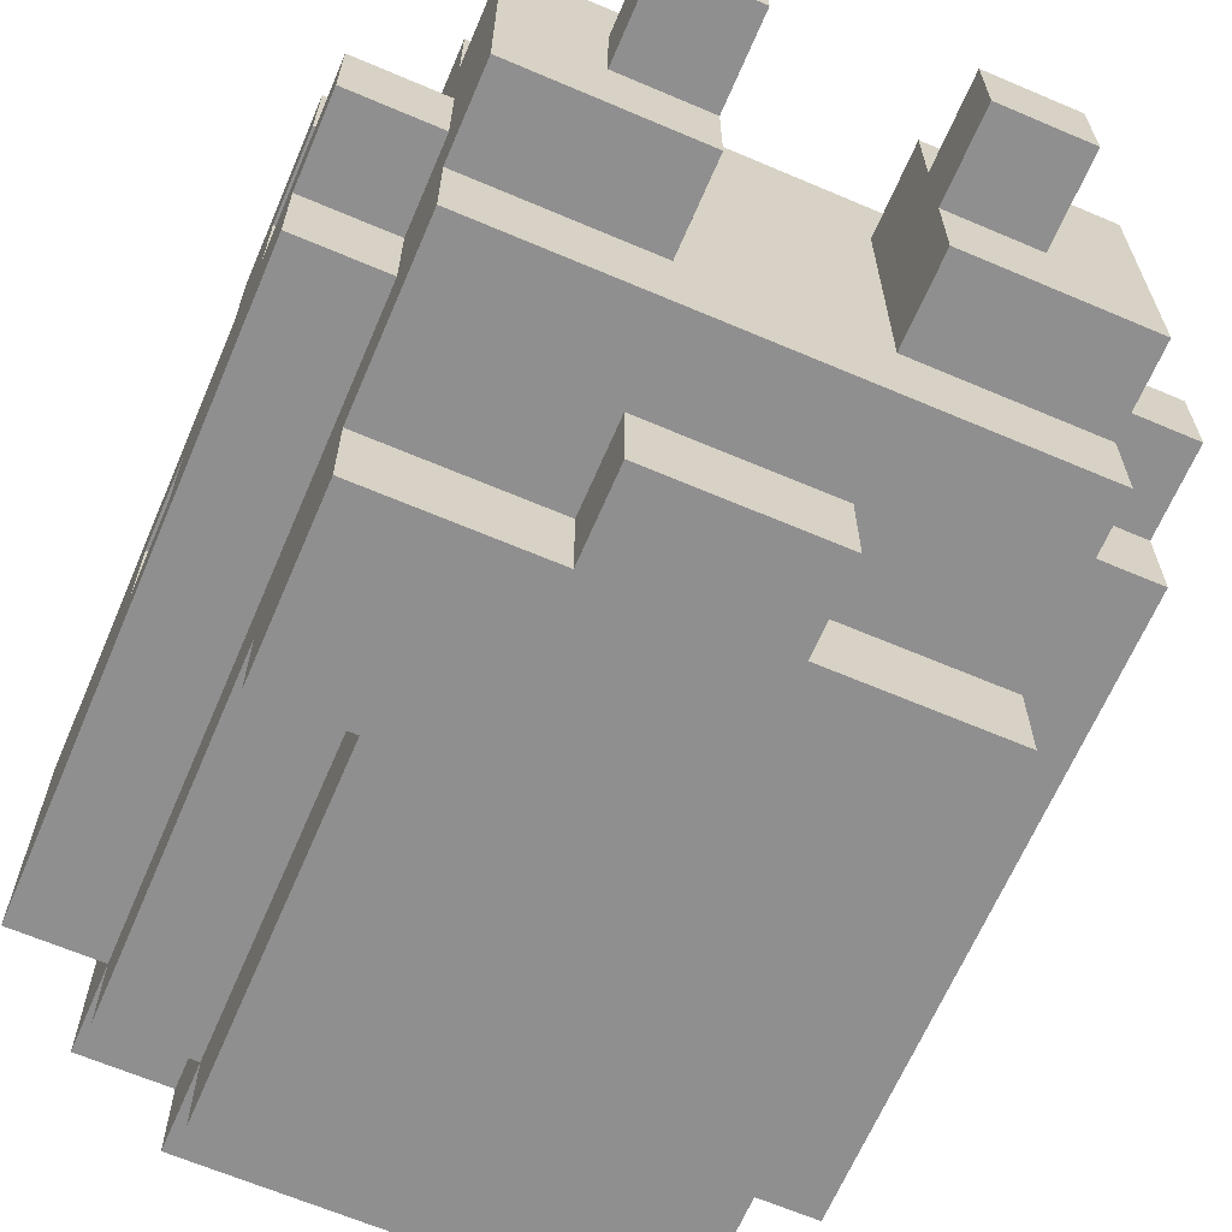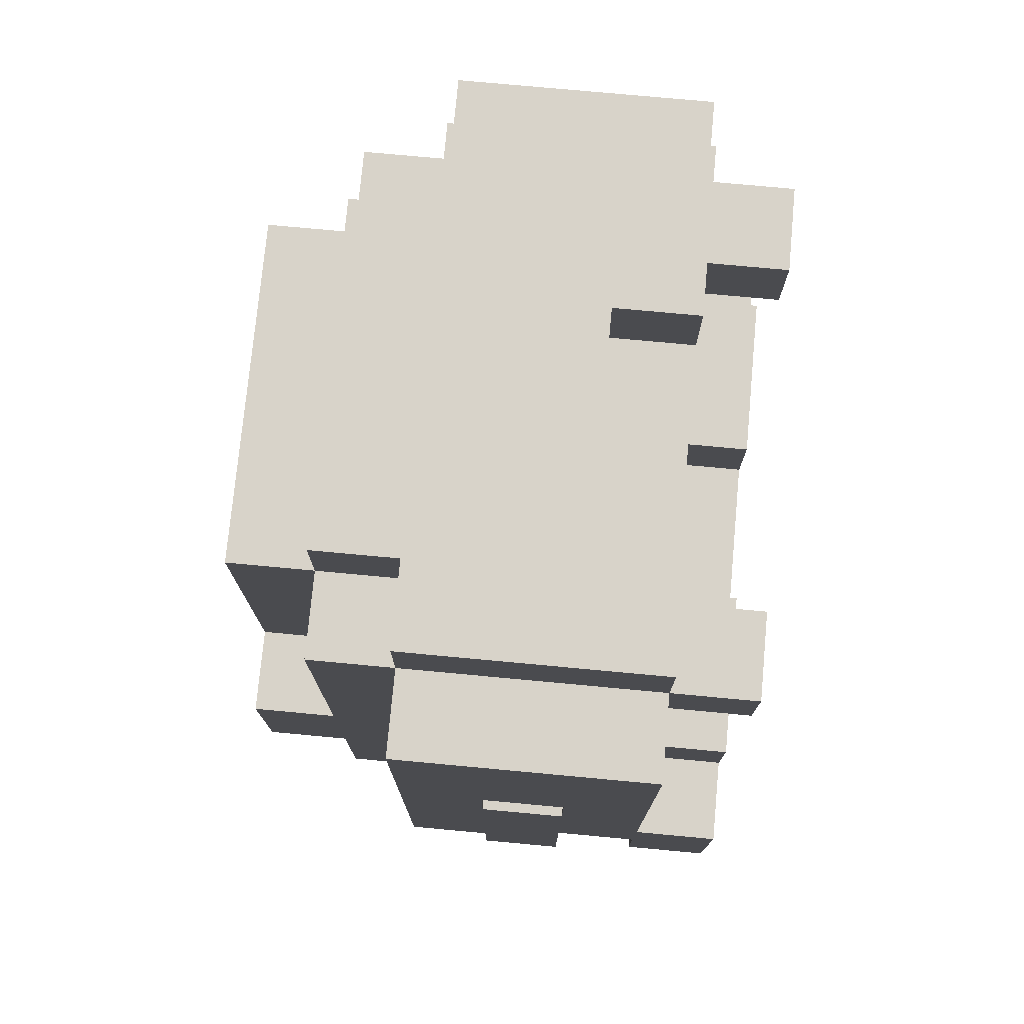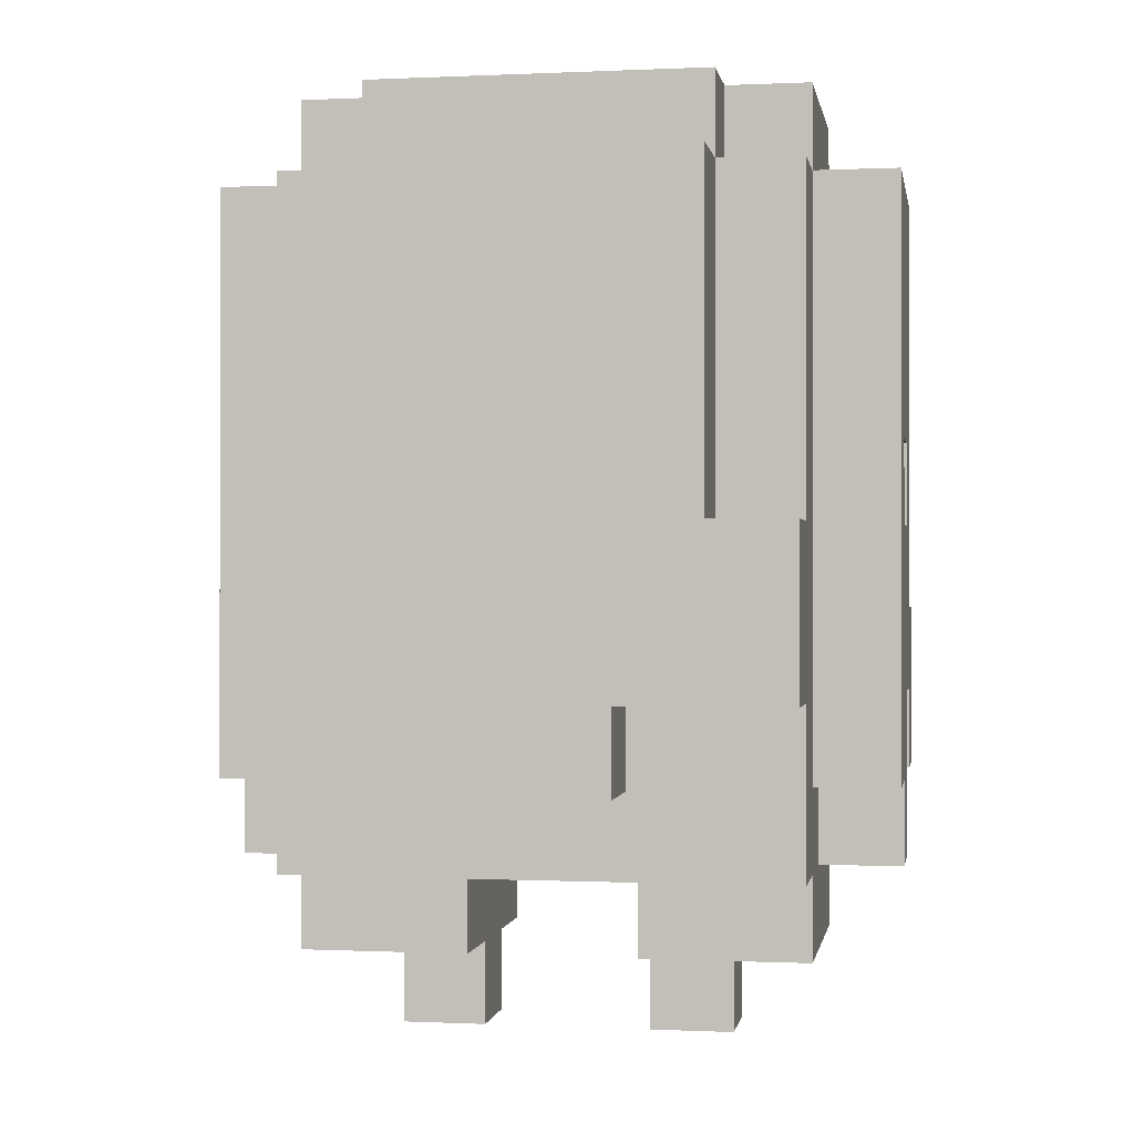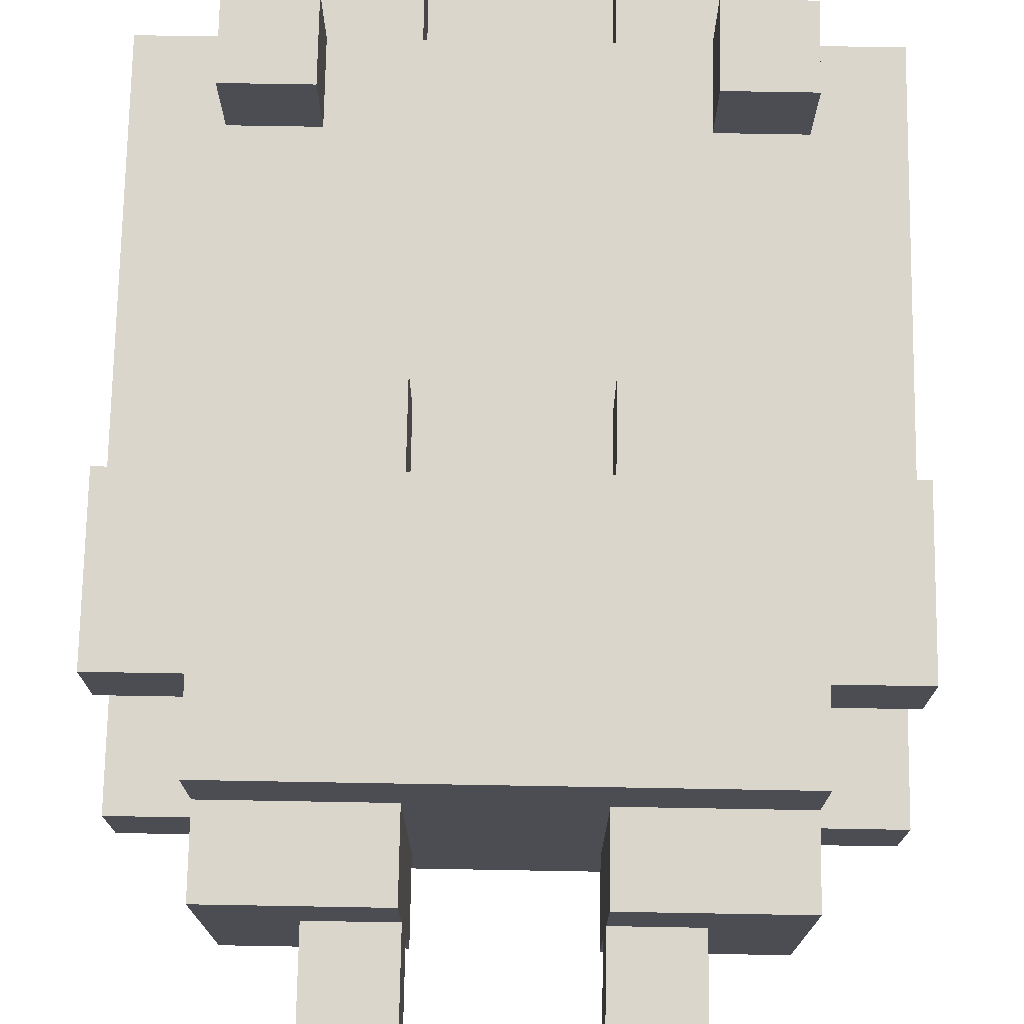
<metadata>
{"format":"obj","ext":"obj","renderer":"f3d","projection":"perspective","resolution":1024,"background":"white","views":[{"elev":-65.4,"azim":-23.2,"up":"+Z"},{"elev":75.8,"azim":-84.7,"up":"+Y"},{"elev":-0.2,"azim":-170.2,"up":"+Y"},{"elev":73.6,"azim":1.0,"up":"+Z"}]}
</metadata>
<code>
v -4 2 0.5
v -4 2 -0.5
v -4 3 2.5
v -4 3 1.5
v -4 3 -0.5
v -4 3 -1.5
v -4 4 1.5
v -4 4 0.5
v -4 5 2.5
v -4 5 1.5
v -4 5 0.5
v -4 5 -0.5
v -4 6 0.5
v -4 6 -0.5
v -4 7 0.5
v -4 7 -0.5
v -4 8 0.5
v -4 8 -0.5
v -4 10 1.5
v -4 10 -1.5
v -3 1 1.5
v -3 1 -1.5
v -3 2 2.5
v -3 2 1.5
v -3 2 0.5
v -3 2 -0.5
v -3 2 -1.5
v -3 2 -2.5
v -3 3 2.5
v -3 3 1.5
v -3 3 0.5
v -3 3 -0.5
v -3 3 -1.5
v -3 3 -2.5
v -3 4 1.5
v -3 4 0.5
v -3 4 -2.5
v -3 4 -3.5
v -3 5 2.5
v -3 5 1.5
v -3 6 2.5
v -3 6 1.5
v -3 6 0.5
v -3 6 -0.5
v -3 6 -1.5
v -3 6 -2.5
v -3 6 -3.5
v -3 7 0.5
v -3 7 -0.5
v -3 9 2.5
v -3 9 1.5
v -3 10 2.5
v -3 10 1.5
v -3 10 -1.5
v -3 10 -2.5
v -3 11 1.5
v -3 11 -1.5
v -2 0 0.5
v -2 0 -0.5
v -2 1 0.5
v -2 1 -0.5
v -2 6 -2.5
v -2 6 -3.5
v -2 10 -1.5
v -2 10 -2.5
v -2 10 -3.5
v -2 11 -1.5
v -2 11 -2.5
v -1 3 -2.5
v -1 3 -3.5
v -1 4 -2.5
v -1 4 -3.5
v 1 0 0.5
v 1 0 -0.5
v 1 1 1.5
v 1 1 0.5
v 1 1 -0.5
v 1 1 -1.5
v 1 2 1.5
v 1 2 -1.5
v 1 5 2.5
v 1 5 1.5
v 1 6 2.5
v 1 6 1.5
v 1 10 1.5
v 1 10 0.5
v 1 11 1.5
v 1 11 0.5
v 2 9 2.5
v 2 9 1.5
v 2 10 2.5
v 2 10 1.5
v -2 9 2.5
v -2 9 1.5
v -2 10 2.5
v -2 10 1.5
v -1 0 0.5
v -1 0 -0.5
v -1 1 1.5
v -1 1 0.5
v -1 1 -0.5
v -1 1 -1.5
v -1 2 1.5
v -1 2 -1.5
v -1 5 2.5
v -1 5 1.5
v -1 6 2.5
v -1 6 1.5
v -1 10 1.5
v -1 10 0.5
v -1 11 1.5
v -1 11 0.5
v 1 3 -2.5
v 1 3 -3.5
v 1 4 -2.5
v 1 4 -3.5
v 2 0 0.5
v 2 0 -0.5
v 2 1 0.5
v 2 1 -0.5
v 2 6 -2.5
v 2 6 -3.5
v 2 10 -1.5
v 2 10 -2.5
v 2 10 -3.5
v 2 11 -1.5
v 2 11 -2.5
v 3 1 1.5
v 3 1 -1.5
v 3 2 2.5
v 3 2 1.5
v 3 2 0.5
v 3 2 -0.5
v 3 2 -1.5
v 3 2 -2.5
v 3 3 2.5
v 3 3 1.5
v 3 3 0.5
v 3 3 -0.5
v 3 3 -1.5
v 3 3 -2.5
v 3 4 1.5
v 3 4 0.5
v 3 4 -2.5
v 3 4 -3.5
v 3 5 2.5
v 3 5 1.5
v 3 6 2.5
v 3 6 1.5
v 3 6 0.5
v 3 6 -0.5
v 3 6 -1.5
v 3 6 -2.5
v 3 6 -3.5
v 3 7 0.5
v 3 7 -0.5
v 3 9 2.5
v 3 9 1.5
v 3 10 2.5
v 3 10 1.5
v 3 10 -1.5
v 3 10 -2.5
v 3 11 1.5
v 3 11 -1.5
v 4 2 0.5
v 4 2 -0.5
v 4 3 2.5
v 4 3 1.5
v 4 3 -0.5
v 4 3 -1.5
v 4 4 1.5
v 4 4 0.5
v 4 5 2.5
v 4 5 1.5
v 4 5 0.5
v 4 5 -0.5
v 4 6 0.5
v 4 6 -0.5
v 4 7 0.5
v 4 7 -0.5
v 4 8 0.5
v 4 8 -0.5
v 4 10 1.5
v 4 10 -1.5
v -4 3 2.5
v -4 5 2.5
v -3 2 2.5
v -3 3 2.5
v -3 5 2.5
v -3 6 2.5
v -3 9 2.5
v -3 10 2.5
v -2 9 2.5
v -2 10 2.5
v -1 5 2.5
v -1 6 2.5
v 1 5 2.5
v 1 6 2.5
v 2 9 2.5
v 2 10 2.5
v 3 2 2.5
v 3 3 2.5
v 3 5 2.5
v 3 6 2.5
v 3 9 2.5
v 3 10 2.5
v 4 3 2.5
v 4 5 2.5
v -4 5 1.5
v -4 10 1.5
v -3 1 1.5
v -3 2 1.5
v -3 5 1.5
v -3 6 1.5
v -3 9 1.5
v -3 10 1.5
v -3 11 1.5
v -2 7 1.5
v -2 8 1.5
v -2 9 1.5
v -2 10 1.5
v -1 1 1.5
v -1 2 1.5
v -1 5 1.5
v -1 6 1.5
v -1 7 1.5
v -1 8 1.5
v -1 10 1.5
v -1 11 1.5
v 1 1 1.5
v 1 2 1.5
v 1 5 1.5
v 1 6 1.5
v 1 7 1.5
v 1 8 1.5
v 1 10 1.5
v 1 11 1.5
v 2 7 1.5
v 2 8 1.5
v 2 9 1.5
v 2 10 1.5
v 3 1 1.5
v 3 2 1.5
v 3 5 1.5
v 3 6 1.5
v 3 9 1.5
v 3 10 1.5
v 3 11 1.5
v 4 5 1.5
v 4 10 1.5
v -4 2 0.5
v -4 4 0.5
v -3 2 0.5
v -3 3 0.5
v -3 4 0.5
v -2 0 0.5
v -2 1 0.5
v -1 0 0.5
v -1 1 0.5
v -1 10 0.5
v -1 11 0.5
v 1 0 0.5
v 1 1 0.5
v 1 10 0.5
v 1 11 0.5
v 2 0 0.5
v 2 1 0.5
v 3 2 0.5
v 3 3 0.5
v 3 4 0.5
v 4 2 0.5
v 4 4 0.5
v -4 6 -0.5
v -4 7 -0.5
v -3 6 -0.5
v -3 7 -0.5
v 3 6 -0.5
v 3 7 -0.5
v 4 6 -0.5
v 4 7 -0.5
v -4 3 1.5
v -4 4 1.5
v -3 3 1.5
v -3 4 1.5
v 3 3 1.5
v 3 4 1.5
v 4 3 1.5
v 4 4 1.5
v -4 6 0.5
v -4 7 0.5
v -3 6 0.5
v -3 7 0.5
v 3 6 0.5
v 3 7 0.5
v 4 6 0.5
v 4 7 0.5
v -4 2 -0.5
v -4 3 -0.5
v -3 2 -0.5
v -3 3 -0.5
v -2 0 -0.5
v -2 1 -0.5
v -1 0 -0.5
v -1 1 -0.5
v 1 0 -0.5
v 1 1 -0.5
v 2 0 -0.5
v 2 1 -0.5
v 3 2 -0.5
v 3 3 -0.5
v 4 2 -0.5
v 4 3 -0.5
v -4 3 -1.5
v -4 10 -1.5
v -3 1 -1.5
v -3 2 -1.5
v -3 3 -1.5
v -3 6 -1.5
v -3 10 -1.5
v -3 11 -1.5
v -2 10 -1.5
v -2 11 -1.5
v -1 1 -1.5
v -1 2 -1.5
v 1 1 -1.5
v 1 2 -1.5
v 2 10 -1.5
v 2 11 -1.5
v 3 1 -1.5
v 3 2 -1.5
v 3 3 -1.5
v 3 6 -1.5
v 3 10 -1.5
v 3 11 -1.5
v 4 3 -1.5
v 4 10 -1.5
v -3 2 -2.5
v -3 3 -2.5
v -3 4 -2.5
v -3 6 -2.5
v -3 10 -2.5
v -2 6 -2.5
v -2 10 -2.5
v -2 11 -2.5
v -1 3 -2.5
v -1 4 -2.5
v 1 3 -2.5
v 1 4 -2.5
v 2 6 -2.5
v 2 10 -2.5
v 2 11 -2.5
v 3 2 -2.5
v 3 3 -2.5
v 3 4 -2.5
v 3 6 -2.5
v 3 10 -2.5
v -3 4 -3.5
v -3 6 -3.5
v -2 6 -3.5
v -2 10 -3.5
v -1 3 -3.5
v -1 4 -3.5
v 1 3 -3.5
v 1 4 -3.5
v 2 6 -3.5
v 2 10 -3.5
v 3 4 -3.5
v 3 6 -3.5
v -2 0 0.5
v -1 0 0.5
v 1 0 0.5
v 2 0 0.5
v -2 0 -0.5
v -1 0 -0.5
v 1 0 -0.5
v 2 0 -0.5
v -3 1 1.5
v -1 1 1.5
v 1 1 1.5
v 3 1 1.5
v -2 1 0.5
v -1 1 0.5
v 1 1 0.5
v 2 1 0.5
v -2 1 -0.5
v -1 1 -0.5
v 1 1 -0.5
v 2 1 -0.5
v -3 1 -1.5
v -1 1 -1.5
v 1 1 -1.5
v 3 1 -1.5
v -3 2 2.5
v 3 2 2.5
v -3 2 1.5
v -1 2 1.5
v 1 2 1.5
v 3 2 1.5
v -4 2 0.5
v -3 2 0.5
v 3 2 0.5
v 4 2 0.5
v -4 2 -0.5
v -3 2 -0.5
v 3 2 -0.5
v 4 2 -0.5
v -3 2 -1.5
v -1 2 -1.5
v 1 2 -1.5
v 3 2 -1.5
v -3 2 -2.5
v 3 2 -2.5
v -4 3 2.5
v -3 3 2.5
v 3 3 2.5
v 4 3 2.5
v -4 3 1.5
v -3 3 1.5
v 3 3 1.5
v 4 3 1.5
v -4 3 -0.5
v -3 3 -0.5
v 3 3 -0.5
v 4 3 -0.5
v -4 3 -1.5
v -3 3 -1.5
v 3 3 -1.5
v 4 3 -1.5
v -1 3 -2.5
v 1 3 -2.5
v -1 3 -3.5
v 1 3 -3.5
v -4 4 1.5
v -3 4 1.5
v 3 4 1.5
v 4 4 1.5
v -4 4 0.5
v -3 4 0.5
v 3 4 0.5
v 4 4 0.5
v -3 4 -2.5
v -1 4 -2.5
v 1 4 -2.5
v 3 4 -2.5
v -3 4 -3.5
v -1 4 -3.5
v 1 4 -3.5
v 3 4 -3.5
v -4 7 0.5
v -3 7 0.5
v 3 7 0.5
v 4 7 0.5
v -4 7 -0.5
v -3 7 -0.5
v 3 7 -0.5
v 4 7 -0.5
v -3 9 2.5
v -2 9 2.5
v 2 9 2.5
v 3 9 2.5
v -3 9 1.5
v -2 9 1.5
v 2 9 1.5
v 3 9 1.5
v -4 5 2.5
v -3 5 2.5
v -1 5 2.5
v 1 5 2.5
v 3 5 2.5
v 4 5 2.5
v -4 5 1.5
v -3 5 1.5
v -1 5 1.5
v 1 5 1.5
v 3 5 1.5
v 4 5 1.5
v -3 6 2.5
v -1 6 2.5
v 1 6 2.5
v 3 6 2.5
v -3 6 1.5
v -1 6 1.5
v 1 6 1.5
v 3 6 1.5
v -4 6 0.5
v -3 6 0.5
v 3 6 0.5
v 4 6 0.5
v -4 6 -0.5
v -3 6 -0.5
v 3 6 -0.5
v 4 6 -0.5
v -3 6 -2.5
v -2 6 -2.5
v 2 6 -2.5
v 3 6 -2.5
v -3 6 -3.5
v -2 6 -3.5
v 2 6 -3.5
v 3 6 -3.5
v -3 10 2.5
v -2 10 2.5
v 2 10 2.5
v 3 10 2.5
v -4 10 1.5
v -3 10 1.5
v -2 10 1.5
v -1 10 1.5
v 1 10 1.5
v 2 10 1.5
v 3 10 1.5
v 4 10 1.5
v -1 10 0.5
v 1 10 0.5
v -4 10 -1.5
v -3 10 -1.5
v -2 10 -1.5
v 2 10 -1.5
v 3 10 -1.5
v 4 10 -1.5
v -3 10 -2.5
v -2 10 -2.5
v 2 10 -2.5
v 3 10 -2.5
v -2 10 -3.5
v 2 10 -3.5
v -3 11 1.5
v -1 11 1.5
v 1 11 1.5
v 3 11 1.5
v -1 11 0.5
v 1 11 0.5
v -3 11 -1.5
v -2 11 -1.5
v 2 11 -1.5
v 3 11 -1.5
v -2 11 -2.5
v 2 11 -2.5
f 5 2 1
f 7 4 3
f 8 5 1
f 9 7 3
f 9 8 7
f 10 8 9
f 11 5 8
f 11 8 10
f 12 6 5
f 12 5 11
f 13 11 10
f 13 12 11
f 14 6 12
f 14 12 13
f 15 13 10
f 16 6 14
f 17 15 10
f 17 16 15
f 18 6 16
f 18 16 17
f 19 17 10
f 19 18 17
f 20 6 18
f 20 18 19
f 24 22 21
f 25 22 24
f 26 22 25
f 27 22 26
f 29 24 23
f 29 25 24
f 30 25 29
f 31 25 30
f 32 28 27
f 32 27 26
f 33 28 32
f 34 28 33
f 35 31 30
f 36 31 35
f 37 34 33
f 41 40 39
f 42 40 41
f 45 37 33
f 46 38 37
f 46 37 45
f 47 38 46
f 48 44 43
f 49 44 48
f 52 51 50
f 53 51 52
f 54 46 45
f 55 46 54
f 56 54 53
f 57 54 56
f 60 59 58
f 61 59 60
f 65 63 62
f 66 63 65
f 67 65 64
f 68 65 67
f 71 70 69
f 72 70 71
f 76 74 73
f 77 74 76
f 79 76 75
f 79 78 77
f 79 77 76
f 80 78 79
f 83 82 81
f 84 82 83
f 87 86 85
f 88 86 87
f 91 90 89
f 92 90 91
f 93 94 95
f 95 94 96
f 97 98 100
f 100 98 101
f 99 100 103
f 101 102 103
f 100 101 103
f 103 102 104
f 105 106 107
f 107 106 108
f 109 110 111
f 111 110 112
f 113 114 115
f 115 114 116
f 117 118 119
f 119 118 120
f 121 122 124
f 124 122 125
f 123 124 126
f 126 124 127
f 128 129 131
f 131 129 132
f 132 129 133
f 133 129 134
f 130 131 136
f 131 132 136
f 136 132 137
f 137 132 138
f 134 135 139
f 133 134 139
f 139 135 140
f 140 135 141
f 137 138 142
f 142 138 143
f 140 141 144
f 146 147 148
f 148 147 149
f 140 144 152
f 144 145 153
f 152 144 153
f 153 145 154
f 150 151 155
f 155 151 156
f 157 158 159
f 159 158 160
f 152 153 161
f 161 153 162
f 160 161 163
f 163 161 164
f 165 166 169
f 167 168 171
f 165 169 172
f 167 171 173
f 171 172 173
f 173 172 174
f 172 169 175
f 174 172 175
f 169 170 176
f 175 169 176
f 174 175 177
f 175 176 177
f 176 170 178
f 177 176 178
f 174 177 179
f 178 170 180
f 174 179 181
f 179 180 181
f 180 170 182
f 181 180 182
f 174 181 183
f 181 182 183
f 182 170 184
f 183 182 184
f 188 186 185
f 189 186 188
f 193 192 191
f 194 192 193
f 195 189 188
f 195 190 189
f 196 190 195
f 197 195 188
f 201 188 187
f 202 198 197
f 202 188 201
f 202 197 188
f 203 198 202
f 204 198 203
f 205 200 199
f 206 200 205
f 207 203 202
f 208 203 207
f 213 210 209
f 214 210 213
f 215 210 214
f 216 210 215
f 218 215 214
f 219 215 218
f 220 215 219
f 221 217 216
f 222 212 211
f 223 212 222
f 225 218 214
f 226 219 218
f 226 218 225
f 227 221 220
f 227 219 226
f 227 220 219
f 228 217 221
f 228 221 227
f 229 217 228
f 232 226 225
f 232 225 224
f 232 228 227
f 232 227 226
f 233 228 232
f 234 228 233
f 235 228 234
f 236 228 235
f 238 234 233
f 238 235 234
f 239 236 235
f 239 235 238
f 240 236 239
f 241 237 236
f 241 236 240
f 242 231 230
f 243 231 242
f 245 240 239
f 245 238 233
f 245 239 238
f 246 240 245
f 247 237 241
f 248 237 247
f 249 246 245
f 249 247 246
f 249 245 244
f 250 247 249
f 253 252 251
f 254 252 253
f 255 252 254
f 258 257 256
f 259 257 258
f 264 261 260
f 265 261 264
f 266 263 262
f 267 263 266
f 271 269 268
f 271 270 269
f 272 270 271
f 275 274 273
f 276 274 275
f 279 278 277
f 280 278 279
f 281 282 283
f 283 282 284
f 285 286 287
f 287 286 288
f 289 290 291
f 291 290 292
f 293 294 295
f 295 294 296
f 297 298 299
f 299 298 300
f 301 302 303
f 303 302 304
f 305 306 307
f 307 306 308
f 309 310 311
f 311 310 312
f 313 314 317
f 317 314 318
f 318 314 319
f 319 320 321
f 321 320 322
f 315 316 323
f 323 316 324
f 325 326 329
f 329 326 330
f 327 328 333
f 333 328 334
f 331 332 335
f 332 333 335
f 335 333 336
f 340 341 342
f 342 341 343
f 337 338 345
f 338 339 345
f 345 339 346
f 337 345 347
f 343 344 350
f 350 344 351
f 337 347 352
f 347 348 353
f 352 347 353
f 353 348 354
f 349 350 355
f 355 350 356
f 357 358 359
f 357 359 362
f 359 360 362
f 361 362 363
f 362 360 364
f 363 362 364
f 364 360 365
f 365 360 366
f 364 365 367
f 367 365 368
f 373 370 369
f 374 370 373
f 375 372 371
f 376 372 375
f 381 378 377
f 382 378 381
f 383 380 379
f 384 380 383
f 385 381 377
f 388 380 384
f 389 386 385
f 389 385 377
f 390 386 389
f 391 388 387
f 392 380 388
f 392 388 391
f 395 394 393
f 396 394 395
f 397 394 396
f 398 394 397
f 403 400 399
f 404 400 403
f 405 402 401
f 406 402 405
f 408 397 396
f 409 397 408
f 411 408 407
f 411 410 409
f 411 409 408
f 412 410 411
f 417 414 413
f 418 414 417
f 419 416 415
f 420 416 419
f 425 422 421
f 426 422 425
f 427 424 423
f 428 424 427
f 431 430 429
f 432 430 431
f 437 434 433
f 438 434 437
f 439 436 435
f 440 436 439
f 445 442 441
f 446 442 445
f 447 444 443
f 448 444 447
f 453 450 449
f 454 450 453
f 455 452 451
f 456 452 455
f 461 458 457
f 462 458 461
f 463 460 459
f 464 460 463
f 465 466 471
f 471 466 472
f 467 468 473
f 473 468 474
f 469 470 475
f 475 470 476
f 477 478 481
f 481 478 482
f 479 480 483
f 483 480 484
f 485 486 489
f 489 486 490
f 487 488 491
f 491 488 492
f 493 494 497
f 497 494 498
f 495 496 499
f 499 496 500
f 501 502 506
f 506 502 507
f 503 504 510
f 510 504 511
f 508 509 513
f 513 509 514
f 505 506 515
f 515 506 516
f 511 512 519
f 519 512 520
f 516 517 521
f 521 517 522
f 518 519 523
f 523 519 524
f 522 523 525
f 525 523 526
f 527 528 531
f 529 530 532
f 527 531 533
f 531 532 533
f 533 532 534
f 532 530 535
f 534 532 535
f 535 530 536
f 534 535 537
f 537 535 538

</code>
